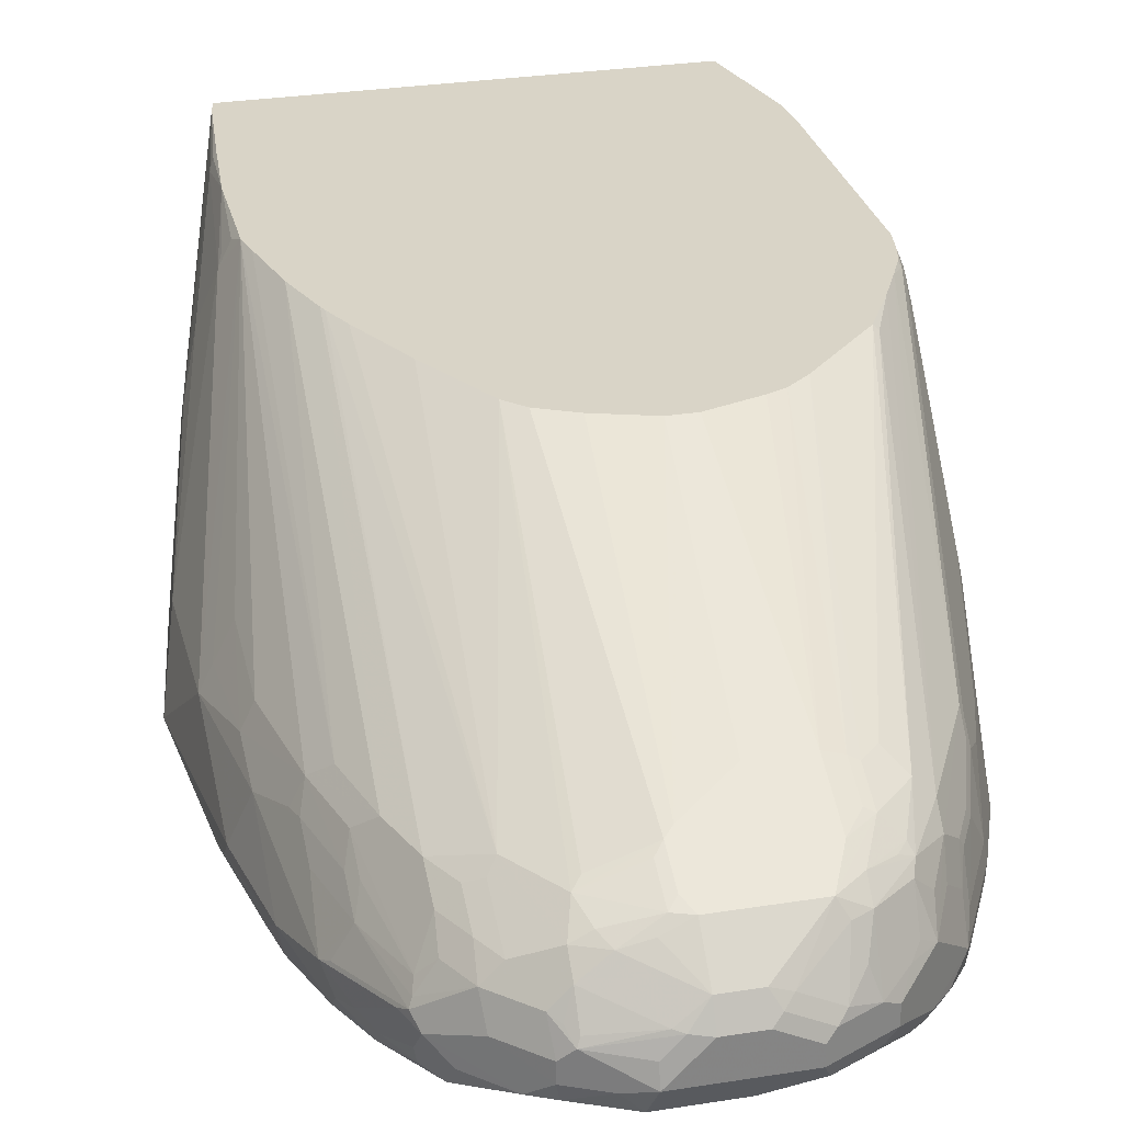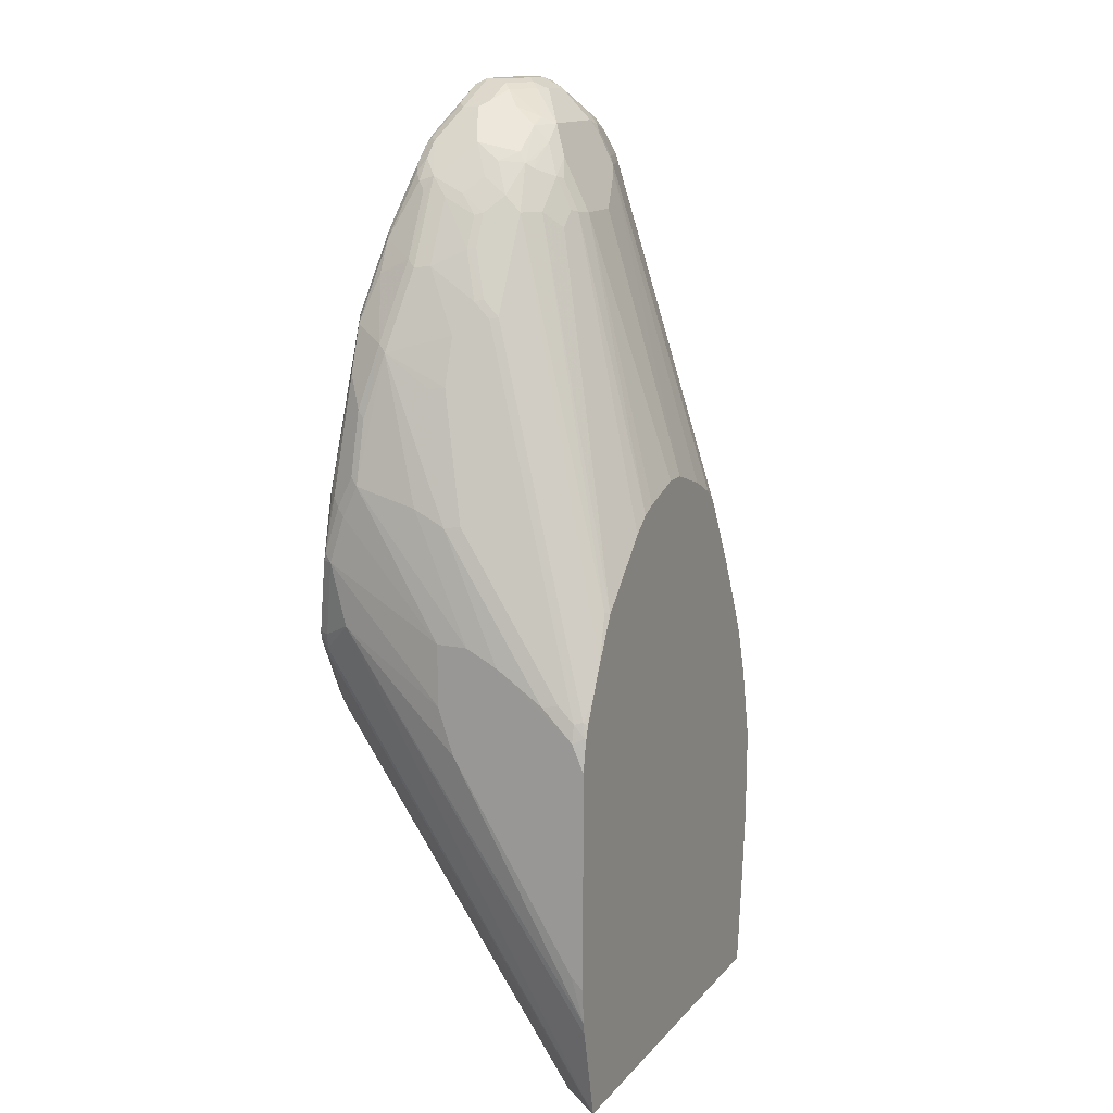
<metadata>
{"format":"obj","ext":"obj","renderer":"f3d","projection":"perspective","resolution":1024,"background":"white","views":[{"elev":28.6,"azim":-13.5,"up":"+Y"},{"elev":14.2,"azim":115.5,"up":"+Z"}]}
</metadata>
<code>
v -0.1978 -0.2422 -0.3077
v 0.02768 -0.2422 0.3929
v 0.2904 -0.2422 -0.1828
v 0.2811 -0.2422 0.1656
v 0.2892 -0.2422 0.1341
v 0.2926 -0.2422 -0.1418
v 0.2926 -0.2561 -0.128
v 0.2926 -0.4024 0.1098
v 0.2926 -0.3475 0.2195
v 0.2926 -0.3841 0.2378
v 0.2743 -0.4207 0.3658
v 0.2926 -0.2926 0.1828
v 0.2926 -0.2561 0.1463
v 0.288 -0.2561 0.1669
v 0.2865 -0.2439 0.1523
v 0.2869 -0.2422 0.1463
v 0.2926 -0.2422 0.1141
v 0.2844 -0.2422 0.155
v 0.2834 -0.2469 0.1692
v 0.2698 -0.2422 0.1896
v 0.192 -0.3932 0.5898
v 0.1371 -0.3932 0.6995
v 0.2514 -0.2422 0.2262
v 0.2239 -0.2422 0.2765
v 0.2286 -0.2469 0.2789
v 0.1189 -0.3749 0.6995
v 0.1006 -0.3566 0.6813
v 0.08229 -0.3749 0.7361
v 0.1006 -0.3932 0.7453
v 0.06398 -0.3932 0.7727
v 0.03656 -0.3963 0.7925
v 0.05482 -0.378 0.7559
v 0.07314 -0.3704 0.7338
v 0.05482 -0.3475 0.695
v 0.07314 -0.3521 0.6972
v 0.08229 -0.3566 0.6995
v 0.1507 -0.2422 0.3497
v 0.128 -0.2422 0.3678
v 0.1097 -0.2422 0.3757
v 0.05483 -0.2422 0.3929
v 4.296e-05 -0.3475 0.695
v -0.05485 -0.3658 0.7316
v -0.064 -0.3887 0.7773
v -0.05485 -0.3963 0.7925
v -0.07311 -0.3955 0.7864
v -0.07311 -0.3772 0.7498
v -0.064 -0.3704 0.7407
v -0.0639 -0.2422 0.3565
v -0.1188 -0.3887 0.7407
v -0.08217 -0.2422 0.3382
v -0.0273 -0.2422 0.3748
v -0.1993 -0.2422 0.09147
v -0.165 -0.2422 0.1828
v -0.1284 -0.2422 0.256
v -0.1646 -0.3955 0.695
v -0.1783 -0.2422 0.153
v -0.2072 -0.4146 0.6583
v -0.181 -0.2422 0.1463
v -0.2256 -0.4146 0.6035
v -0.2256 -0.4694 0.7133
v -0.2072 -0.4329 0.6949
v -0.2103 -0.4527 0.7224
v -0.189 -0.4329 0.7315
v -0.192 -0.4527 0.759
v -0.2286 -0.4801 0.7224
v -0.2515 -0.4733 0.6401
v -0.2316 -0.4877 0.7254
v -0.2256 -0.4999 0.7377
v -0.189 -0.4816 0.7743
v -0.1706 -0.5182 0.7925
v -0.2072 -0.5182 0.7559
v -0.2103 -0.5395 0.7407
v -0.2256 -0.5365 0.7193
v -0.2438 -0.5548 0.6645
v -0.253 -0.5456 0.6553
v -0.2438 -0.5365 0.6828
v -0.2286 -0.5212 0.7224
v -0.256 -0.5304 0.6583
v -0.2377 -0.4938 0.7133
v -0.2743 -0.5121 0.6217
v -0.2682 -0.506 0.634
v -0.2697 -0.4733 0.5669
v -0.2926 -0.4756 0.4572
v -0.2926 -0.5304 0.5487
v -0.2652 -0.5395 0.6309
v -0.2652 -0.5578 0.6127
v -0.2834 -0.5761 0.5212
v -0.2926 -0.567 0.4938
v -0.3109 -0.5487 0.4206
v -0.3109 -0.5304 0.4389
v -0.3109 -0.4756 0.3108
v -0.3292 -0.5487 0.2195
v -0.3109 -0.567 0.384
v -0.3018 -0.5761 0.4114
v -0.3048 -0.5792 0.3779
v -0.3109 -0.5853 0.2745
v -0.3048 -0.5975 0.2683
v -0.2865 -0.5792 0.4877
v -0.2743 -0.5853 0.4938
v -0.2926 -0.6036 0.2745
v -0.2377 -0.5853 0.5303
v -0.256 -0.6036 0.3108
v -0.2926 -0.6036 0.1464
v -0.3048 -0.5975 0.1403
v -0.3109 -0.5853 0.1464
v -0.3063 -0.5853 0.1258
v -0.3109 -0.5487 0.1098
v -0.3109 -0.5121 0.1281
v -0.2743 -0.3841 9.713e-05
v -0.2742 -0.4022 -0.01844
v -0.2012 -0.2422 -0.2926
v -0.2194 -0.2422 -0.1097
v -0.2113 -0.2422 -0.1967
v -0.2149 -0.2469 -0.192
v -0.2194 -0.2561 -0.1828
v -0.256 -0.3292 -0.03651
v -0.2378 -0.2743 -0.01827
v -0.2332 -0.2652 -0.02738
v -0.2256 -0.25 -0.01827
v -0.2204 -0.2422 1.659e-05
v -0.2987 -0.4511 0.3108
v -0.2804 -0.4146 0.3108
v -0.2804 -0.4329 0.4023
v -0.2926 -0.4573 0.4023
v -0.2621 -0.4329 0.5121
v -0.2438 -0.4146 0.5303
v -0.2149 -0.2422 0.02503
v -0.2438 -0.4329 0.5853
v -0.2438 -0.4511 0.6217
v -0.2515 -0.455 0.6035
v -0.2697 -0.455 0.5303
v -0.2743 -0.4573 0.5121
v -0.3109 -0.4756 0.1647
v -0.288 -0.4664 0.02745
v -0.1978 -0.2427 -0.3077
v -0.256 -0.4207 -0.09141
v -0.2515 -0.439 -0.09371
v -0.1966 -0.2743 -0.2949
v -0.1836 -0.2926 -0.3077
v -0.1774 -0.3074 -0.3077
v -0.2469 -0.5761 -0.02281
v -0.2515 -0.567 -0.02051
v -0.2652 -0.5761 0.01379
v -0.2834 -0.5944 0.06863
v -0.2377 -0.5807 -0.02051
v -0.2195 -0.5731 -0.04258
v -0.2103 -0.5395 -0.08682
v -0.1554 -0.3566 -0.2972
v -0.16 -0.3348 -0.3075
v -0.1485 -0.3497 -0.3075
v -0.1317 -0.3649 -0.3075
v -0.1264 -0.3691 -0.3075
v -0.1177 -0.3746 -0.3075
v -0.1097 -0.3766 -0.3075
v -0.09142 -0.3902 -0.2987
v 4.296e-05 -0.3766 -0.3075
v 0.2162 -0.2975 -0.3077
v 0.01497 -0.3751 -0.3075
v 0.05482 -0.3674 -0.3075
v 0.1064 -0.3568 -0.3075
v 0.1613 -0.3385 -0.3075
v 0.1657 -0.3359 -0.3075
v 0.2103 -0.3064 -0.3018
v 0.1554 -0.599 0.06404
v 0.2103 -0.5898 0.1189
v 0.2205 -0.2937 -0.3077
v 0.263 -0.2422 -0.3077
v 0.2621 -0.2439 -0.3077
v 0.2315 -0.2807 -0.3077
v 0.2256 -0.2987 -0.2926
v 0.2469 -0.5898 0.1921
v 0.2514 -0.5876 0.2013
v 0.2743 -0.5487 0.2379
v 0.2561 -0.5853 0.2195
v 0.2499 -0.5975 0.2195
v 0.2469 -0.599 0.2104
v 0.2377 -0.6036 0.2195
v 0.2682 -0.5792 0.3108
v 0.2743 -0.567 0.3108
v 0.2697 -0.5761 0.32
v 0.2621 -0.5731 0.3658
v 0.2629 -0.567 0.384
v 0.2697 -0.5578 0.3748
v 0.2743 -0.5487 0.3658
v 0.2926 -0.4207 0.2379
v 0.2743 -0.5304 0.4023
v 0.2697 -0.5395 0.4114
v 0.2332 -0.5578 0.5212
v 0.2514 -0.5395 0.4846
v 0.2561 -0.5304 0.4755
v 0.2377 -0.5121 0.5487
v 0.2332 -0.5212 0.5578
v 0.2149 -0.5578 0.5761
v 0.2514 -0.5761 0.3932
v 0.2499 -0.5792 0.384
v 0.2133 -0.5609 0.5669
v 0.2035 -0.5624 0.5853
v 0.1783 -0.5395 0.6675
v 0.1966 -0.5395 0.6309
v 0.1966 -0.503 0.6493
v 0.16 -0.503 0.7224
v 0.1531 -0.5121 0.7315
v 0.1524 -0.4938 0.7377
v 0.2011 -0.4938 0.6401
v 0.1966 -0.4756 0.6424
v 0.16 -0.4756 0.7156
v 0.16 -0.439 0.6972
v 0.1524 -0.4573 0.7193
v 0.1554 -0.4298 0.6995
v 0.1341 -0.439 0.7377
v 0.1372 -0.4115 0.7178
v 0.192 -0.4115 0.6081
v 0.1737 -0.4298 0.6629
v 0.1783 -0.439 0.6606
v 0.1966 -0.4207 0.6058
v 0.2149 -0.439 0.5692
v 0.2149 -0.4207 0.551
v 0.2697 -0.4024 0.3681
v 0.2332 -0.439 0.5144
v 0.2377 -0.4573 0.5121
v 0.2743 -0.4573 0.384
v 0.2926 -0.4207 0.1647
v 0.2877 -0.2422 -0.1972
v 0.288 -0.2743 0.1851
v 0.1966 -0.4024 0.5875
v 0.1052 -0.4024 0.7521
v 0.1189 -0.4298 0.7544
v 0.1158 -0.4573 0.7743
v 0.1006 -0.4115 0.7635
v 0.1006 -0.4481 0.7818
v 0.0914 -0.4573 0.7933
v 0.07922 -0.4756 0.8107
v 0.06401 -0.4664 0.8184
v 0.06401 -0.4115 0.791
v 0.09139 -0.3963 0.7559
v 0.04568 -0.4115 0.8001
v 0.05482 -0.439 0.8115
v 0.03655 -0.4573 0.8299
v -2.864e-05 -0.439 0.8299
v -0.01829 -0.4329 0.8291
v -0.009159 -0.4481 0.8367
v 0.02742 -0.4664 0.8367
v 0.06705 -0.4938 0.8169
v 0.01823 -0.4938 0.8413
v 0.01823 -0.4756 0.8413
v -0.01829 -0.4573 0.8413
v -0.05481 -0.4573 0.8413
v -0.05481 -0.4329 0.8291
v -0.08226 -0.407 0.7956
v -0.1097 -0.4146 0.7925
v -0.1188 -0.407 0.7773
v -0.1372 -0.4161 0.7773
v -0.1372 -0.4344 0.7956
v -0.08226 -0.4527 0.8322
v -0.1372 -0.4618 0.8138
v -0.1402 -0.4694 0.8169
v -0.1463 -0.4573 0.8047
v -0.1554 -0.4527 0.7956
v -0.1524 -0.4816 0.8107
v -0.1524 -0.4999 0.8107
v -0.1493 -0.5152 0.8078
v -0.1158 -0.4999 0.8291
v -0.1402 -0.4877 0.8169
v -0.1036 -0.4877 0.8352
v -0.09139 -0.4733 0.8367
v -0.07313 -0.455 0.8367
v -0.07313 -0.4756 0.8413
v -0.09139 -0.4938 0.8413
v -0.09754 -0.5182 0.8291
v -0.1463 -0.5304 0.7864
v -0.09139 -0.5304 0.8047
v -0.1829 -0.5487 0.7315
v -0.2377 -0.567 0.6401
v -0.2011 -0.5853 0.5487
v -0.1646 -0.5853 0.5487
v -0.09139 -0.567 0.6583
v -0.2011 -0.567 0.6583
v -0.128 -0.5487 0.7498
v -0.03655 -0.5487 0.7498
v 0.01823 -0.567 0.6401
v -0.07313 -0.5853 0.5303
v 0.0914 -0.567 0.6217
v 0.1463 -0.567 0.6035
v 0.1463 -0.5853 0.4572
v 0.2011 -0.6036 0.2379
v -0.2377 -0.6036 0.3108
v 0.2011 -0.5853 0.4206
v 0.1829 -0.567 0.5853
v 0.07314 -0.5487 0.7133
v -0.01829 -0.5304 0.8047
v -0.02438 -0.5182 0.8291
v 0.02438 -0.506 0.8352
v -0.0122 -0.5243 0.8169
v 0.0914 -0.5304 0.7681
v 0.09749 -0.5243 0.7803
v 0.06096 -0.506 0.8169
v 0.07922 -0.4938 0.8107
v 0.06857 -0.503 0.8138
v 0.1052 -0.5212 0.7773
v 0.112 -0.5258 0.7681
v 0.1158 -0.5121 0.7743
v 0.1341 -0.5121 0.7559
v 0.1303 -0.5258 0.7498
v 0.1669 -0.5441 0.6767
v 0.1417 -0.5212 0.7407
v 0.1463 -0.5487 0.6767
v 0.2011 -0.567 0.5669
v 0.2377 -0.5853 0.384
v 0.2561 -0.5853 0.3108
v 0.24 -0.5807 0.4023
v 0.1463 -0.6036 0.07322
v 0.2011 -0.6036 0.1464
v 0.2103 -0.599 0.1372
v -0.07313 -0.5853 2.578e-05
v -0.064 -0.5807 -0.009042
v -0.08226 -0.5624 -0.04564
v -0.2103 -0.5807 -0.02739
v -0.2195 -0.5853 -0.01822
v -0.09139 -0.5548 -0.06093
v 0.1189 -0.5624 -0.009042
v -0.128 -0.5365 -0.09753
v -0.1829 -0.5365 -0.09753
v -0.1463 -0.4999 -0.1524
v -0.128 -0.4999 -0.1524
v 0.1463 -0.3544 -0.2925
v -0.2743 -0.599 0.07093
v -0.2865 -0.5975 0.08546
v -0.2743 -0.6036 0.09146
v -0.256 -0.6036 0.07322
v -0.2195 -0.6036 0.05498
v -0.128 -0.6036 0.05498
v -0.3018 -0.5944 0.1235
v -0.288 -0.5853 0.07093
v -0.288 -0.567 0.05268
v -0.3063 -0.567 0.1075
v -0.2926 -0.5487 0.05498
v -0.2834 -0.5761 0.05039
v -0.1738 -0.4344 0.759
v -0.1738 -0.4252 0.7407
v -0.1738 -0.407 0.7041
v -0.128 -0.3955 0.7498
v -0.189 -0.4146 0.6949
f 270 269 72
f 72 74 273
f 270 271 269
f 72 269 261
f 270 272 271
f 270 72 272
f 72 273 272
f 74 86 273
f 87 273 86
f 85 86 75
f 85 75 78
f 85 78 80
f 75 76 78
f 101 273 99
f 262 261 269
f 87 99 273
f 75 86 74
f 262 269 268
f 260 70 261
f 264 262 268
f 101 274 273
f 259 69 260
f 260 69 70
f 260 261 262
f 260 262 263
f 256 260 263
f 256 263 264
f 256 264 265
f 264 263 262
f 256 265 266
f 256 254 255
f 254 266 248
f 254 248 250
f 266 247 248
f 266 267 247
f 266 268 267
f 266 265 268
f 264 268 265
f 256 266 254
f 101 102 274
f 296 292 295
f 276 274 275
f 289 279 283
f 290 279 289
f 290 271 279
f 291 271 290
f 291 269 271
f 291 244 269
f 291 292 244
f 291 293 292
f 291 290 293
f 294 293 290
f 295 293 294
f 295 292 293
f 259 260 256
f 296 243 292
f 296 297 243
f 298 297 296
f 298 299 297
f 289 283 288
f 274 102 275
f 288 283 284
f 284 177 287
f 277 274 276
f 277 273 274
f 277 272 273
f 277 278 272
f 277 276 278
f 276 279 278
f 276 280 279
f 276 275 280
f 281 280 275
f 281 282 280
f 281 283 282
f 281 284 283
f 281 285 284
f 281 275 285
f 285 275 286
f 285 286 177
f 285 177 284
f 288 284 287
f 259 256 258
f 237 234 236
f 258 64 69
f 225 215 217
f 212 215 225
f 212 225 21
f 212 21 211
f 22 211 21
f 226 211 22
f 227 211 226
f 227 228 211
f 229 228 227
f 229 230 228
f 231 230 229
f 231 228 230
f 231 232 228
f 231 233 232
f 231 229 233
f 229 234 233
f 229 226 234
f 225 217 14
f 14 217 224
f 218 224 217
f 218 11 224
f 221 11 191
f 221 10 11
f 221 186 10
f 221 191 186
f 186 185 10
f 10 185 8
f 222 8 185
f 222 173 8
f 229 227 226
f 222 179 173
f 174 173 179
f 173 3 8
f 223 3 173
f 223 167 3
f 223 173 167
f 167 1 3
f 140 1 167
f 218 219 11
f 222 185 179
f 259 258 69
f 226 30 234
f 226 29 235
f 241 240 248
f 31 248 240
f 44 248 31
f 249 248 44
f 249 250 248
f 249 45 250
f 249 44 45
f 251 250 45
f 252 250 251
f 253 250 252
f 253 254 250
f 253 255 254
f 253 256 255
f 253 257 256
f 253 258 257
f 253 252 258
f 258 252 64
f 241 248 247
f 241 247 246
f 242 241 246
f 242 246 245
f 226 26 29
f 226 22 26
f 235 29 30
f 236 234 31
f 298 296 299
f 237 233 234
f 237 238 233
f 237 236 238
f 226 235 30
f 236 239 238
f 239 31 240
f 241 239 240
f 241 238 239
f 242 238 241
f 242 233 238
f 242 243 233
f 242 244 243
f 242 245 244
f 236 31 239
f 299 296 295
f 181 188 194
f 299 300 301
f 330 329 318
f 330 311 329
f 331 311 330
f 331 318 311
f 331 330 318
f 314 311 318
f 329 311 102
f 103 329 102
f 328 329 103
f 328 103 104
f 332 144 104
f 332 106 144
f 332 104 106
f 333 144 106
f 333 334 144
f 333 106 334
f 335 334 106
f 326 318 329
f 335 336 334
f 326 329 328
f 327 328 104
f 324 155 156
f 158 324 156
f 158 320 324
f 159 320 158
f 159 160 320
f 325 320 160
f 325 161 320
f 325 160 161
f 164 320 161
f 316 320 164
f 164 161 162
f 324 320 321
f 146 318 145
f 326 145 318
f 326 144 145
f 327 144 326
f 327 104 144
f 327 326 328
f 335 107 336
f 335 106 107
f 336 107 136
f 341 47 49
f 341 49 50
f 341 50 55
f 340 55 342
f 63 340 342
f 63 339 340
f 63 342 57
f 63 57 61
f 57 342 55
f 225 14 21
f 14 19 21
f 14 15 19
f 14 224 12
f 224 11 12
f 170 165 166
f 108 110 107
f 220 191 11
f 46 47 341
f 46 341 45
f 251 45 341
f 252 251 341
f 137 336 136
f 137 334 336
f 137 142 334
f 138 142 137
f 139 142 138
f 337 334 142
f 337 144 334
f 337 143 144
f 155 147 153
f 337 142 143
f 256 257 258
f 338 64 252
f 338 63 64
f 338 339 63
f 338 252 339
f 252 340 339
f 252 55 340
f 252 341 55
f 72 261 70
f 323 147 155
f 323 155 324
f 323 324 321
f 288 308 307
f 288 287 308
f 177 308 287
f 309 308 177
f 178 308 309
f 195 308 178
f 195 310 308
f 195 197 310
f 197 308 310
f 307 308 197
f 181 195 178
f 181 194 195
f 181 182 188
f 183 188 182
f 178 309 177
f 295 294 300
f 210 228 203
f 288 307 197
f 288 197 306
f 289 288 306
f 294 290 289
f 299 301 297
f 301 228 297
f 301 203 228
f 301 302 203
f 301 303 302
f 301 300 303
f 303 300 304
f 303 304 305
f 210 211 228
f 302 303 305
f 302 202 203
f 305 198 202
f 305 304 198
f 304 197 198
f 304 306 197
f 300 306 304
f 294 306 300
f 294 289 306
f 302 305 202
f 299 295 300
f 210 203 208
f 297 232 243
f 176 171 172
f 314 164 311
f 315 164 314
f 315 316 164
f 315 317 316
f 315 314 317
f 317 314 318
f 317 318 146
f 319 317 146
f 319 316 317
f 319 320 316
f 319 321 320
f 319 146 321
f 146 322 321
f 146 147 322
f 323 322 147
f 323 321 322
f 176 177 313
f 176 313 171
f 313 165 171
f 164 165 313
f 243 232 233
f 243 244 292
f 244 268 269
f 244 245 268
f 267 268 245
f 246 267 245
f 247 267 246
f 271 278 279
f 297 228 232
f 271 272 278
f 282 279 280
f 286 102 177
f 286 275 102
f 177 102 311
f 312 177 311
f 312 313 177
f 312 311 313
f 164 313 311
f 282 283 279
f 220 11 219
f 30 31 234
f 216 205 191
f 73 72 68
f 73 74 72
f 73 75 74
f 73 76 75
f 73 77 76
f 73 68 77
f 68 76 77
f 68 78 76
f 79 78 68
f 79 80 78
f 81 80 79
f 81 66 80
f 81 67 66
f 81 79 67
f 79 68 67
f 80 66 82
f 83 80 82
f 71 68 72
f 84 80 83
f 71 72 70
f 68 70 69
f 56 58 57
f 56 53 58
f 58 53 52
f 58 52 59
f 57 58 59
f 60 57 59
f 60 61 57
f 62 61 60
f 62 63 61
f 62 64 63
f 62 65 64
f 62 60 65
f 65 60 66
f 65 66 67
f 65 67 64
f 68 64 67
f 68 69 64
f 71 70 68
f 84 85 80
f 84 86 85
f 84 87 86
f 100 97 103
f 97 104 103
f 97 92 104
f 96 92 97
f 96 93 92
f 105 104 92
f 105 106 104
f 105 107 106
f 105 92 107
f 92 108 107
f 109 108 92
f 109 110 108
f 111 110 109
f 111 1 110
f 111 112 1
f 113 112 111
f 113 114 112
f 100 103 102
f 100 102 101
f 100 101 99
f 100 99 97
f 84 89 88
f 84 90 89
f 84 83 90
f 90 83 91
f 90 91 92
f 90 92 89
f 89 92 93
f 89 93 88
f 56 57 55
f 94 88 93
f 94 95 87
f 94 93 95
f 95 93 96
f 95 96 97
f 95 97 98
f 95 98 87
f 98 99 87
f 98 97 99
f 94 87 88
f 56 55 53
f 54 53 55
f 54 55 50
f 18 16 4
f 18 15 16
f 18 19 15
f 18 4 19
f 20 19 4
f 20 21 19
f 20 22 21
f 20 23 22
f 20 4 23
f 23 4 24
f 25 23 24
f 25 22 23
f 25 26 22
f 25 24 26
f 26 24 27
f 28 26 27
f 28 29 26
f 16 5 4
f 17 6 5
f 17 9 6
f 13 9 17
f 220 219 191
f 2 3 1
f 4 3 2
f 5 3 4
f 6 3 5
f 7 3 6
f 7 8 3
f 7 6 8
f 28 30 29
f 9 8 6
f 9 11 10
f 9 12 11
f 13 12 9
f 13 14 12
f 13 15 14
f 13 16 15
f 13 5 16
f 13 17 5
f 9 10 8
f 113 111 114
f 28 31 30
f 33 32 28
f 43 31 42
f 43 44 31
f 43 45 44
f 43 46 45
f 43 47 46
f 43 42 47
f 48 47 42
f 48 49 47
f 48 50 49
f 48 51 50
f 48 42 51
f 42 2 51
f 42 41 2
f 51 2 50
f 50 2 52
f 53 50 52
f 54 50 53
f 32 34 31
f 34 42 31
f 34 41 42
f 34 2 41
f 33 34 32
f 33 35 34
f 33 28 35
f 36 35 28
f 36 37 35
f 36 27 37
f 36 28 27
f 27 24 37
f 28 32 31
f 24 4 37
f 38 37 2
f 35 37 38
f 34 35 38
f 39 34 38
f 39 40 34
f 39 38 40
f 40 38 2
f 34 40 2
f 37 4 2
f 111 115 114
f 84 88 87
f 115 109 116
f 175 174 178
f 178 174 179
f 180 178 179
f 180 181 178
f 180 182 181
f 180 183 182
f 180 184 183
f 180 179 184
f 184 179 185
f 184 185 186
f 187 184 186
f 187 183 184
f 187 188 183
f 187 189 188
f 187 190 189
f 187 186 190
f 190 186 191
f 175 178 177
f 175 177 176
f 175 176 172
f 175 172 174
f 157 162 161
f 163 162 157
f 163 164 162
f 163 157 164
f 157 165 164
f 157 166 165
f 157 140 166
f 166 140 167
f 111 109 115
f 168 166 167
f 169 170 166
f 169 168 170
f 168 165 170
f 168 171 165
f 168 172 171
f 168 167 172
f 172 167 173
f 174 172 173
f 169 166 168
f 157 161 160
f 192 189 190
f 193 188 192
f 209 208 207
f 209 210 208
f 209 211 210
f 209 212 211
f 209 213 212
f 214 213 209
f 214 212 213
f 214 215 212
f 214 205 215
f 214 206 205
f 214 207 206
f 214 209 207
f 216 215 205
f 216 217 215
f 216 218 217
f 216 219 218
f 216 191 219
f 207 208 203
f 207 203 206
f 206 203 205
f 204 205 203
f 193 194 188
f 193 195 194
f 196 195 193
f 196 197 195
f 196 193 197
f 193 198 197
f 193 199 198
f 193 192 199
f 192 188 189
f 200 199 192
f 201 198 200
f 201 202 198
f 201 203 202
f 201 200 203
f 200 204 203
f 200 192 204
f 204 192 191
f 204 191 205
f 200 198 199
f 157 160 159
f 192 190 191
f 157 158 156
f 112 127 1
f 127 52 1
f 126 52 127
f 126 59 52
f 125 59 126
f 128 59 125
f 128 60 59
f 129 60 128
f 129 66 60
f 129 128 66
f 130 66 128
f 130 131 66
f 130 125 131
f 130 128 125
f 131 125 132
f 131 132 83
f 131 83 82
f 120 126 127
f 120 125 126
f 120 123 125
f 124 125 123
f 115 116 117
f 157 159 158
f 115 117 112
f 114 115 112
f 118 112 117
f 119 112 118
f 119 120 112
f 119 117 120
f 131 82 66
f 119 118 117
f 120 91 121
f 122 120 121
f 122 123 120
f 122 124 123
f 122 121 124
f 124 121 91
f 124 91 83
f 124 83 125
f 120 117 91
f 83 132 125
f 120 127 112
f 149 140 150
f 141 146 145
f 157 156 140
f 141 148 147
f 141 140 148
f 149 148 140
f 149 150 148
f 151 150 140
f 151 148 150
f 141 145 144
f 151 147 148
f 152 153 147
f 152 140 153
f 152 151 140
f 154 153 140
f 154 155 153
f 154 156 155
f 52 2 1
f 154 140 156
f 152 147 151
f 141 144 143
f 141 147 146
f 134 110 1
f 91 133 92
f 109 92 133
f 109 133 116
f 116 133 117
f 141 143 142
f 134 107 110
f 134 1 107
f 91 117 133
f 135 107 1
f 135 137 136
f 135 138 137
f 135 139 138
f 135 1 139
f 139 1 140
f 141 139 140
f 141 142 139
f 135 136 107

</code>
